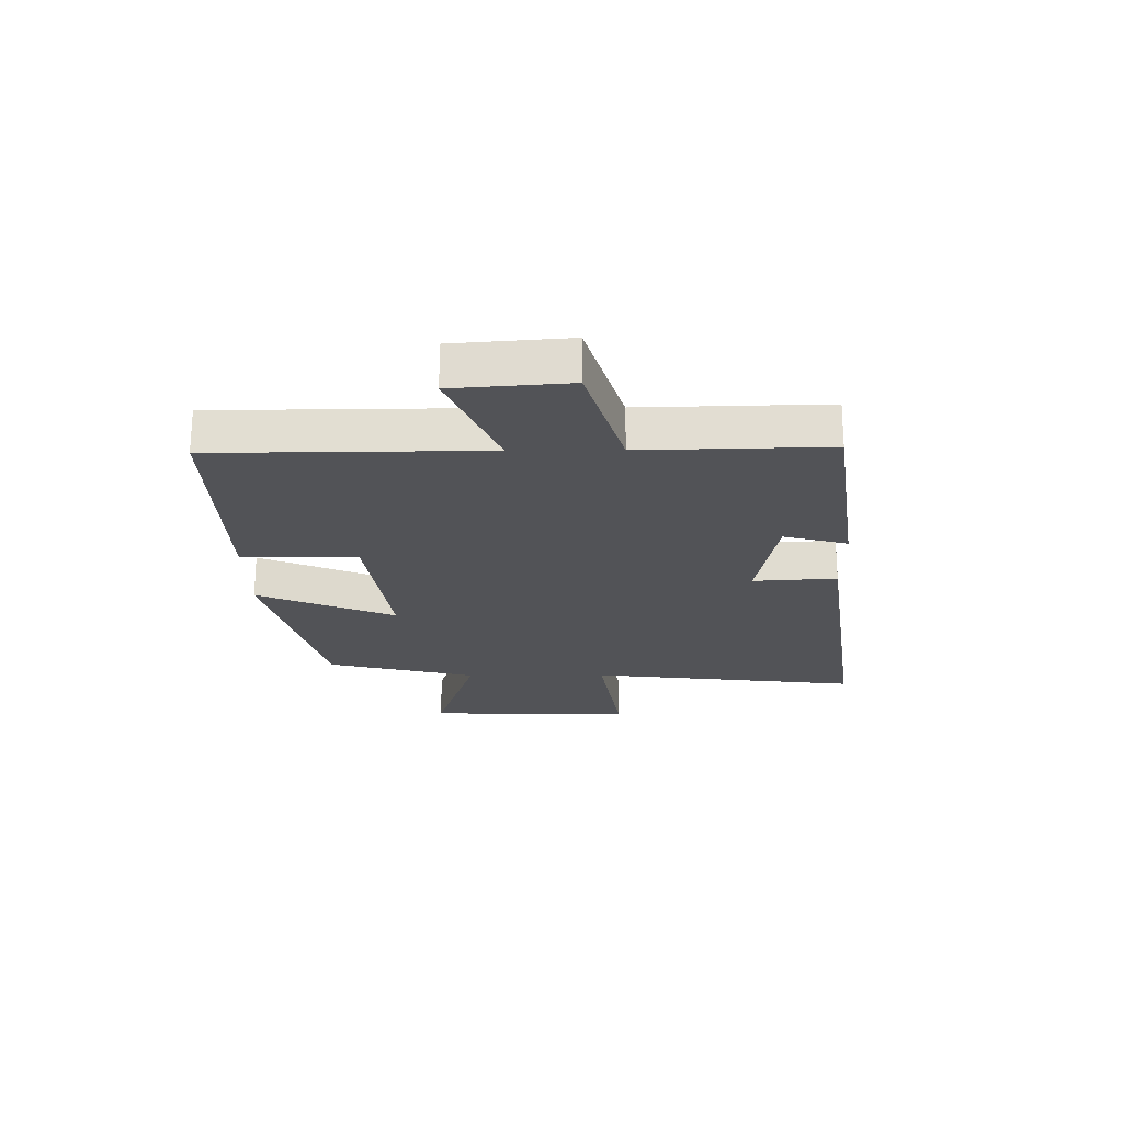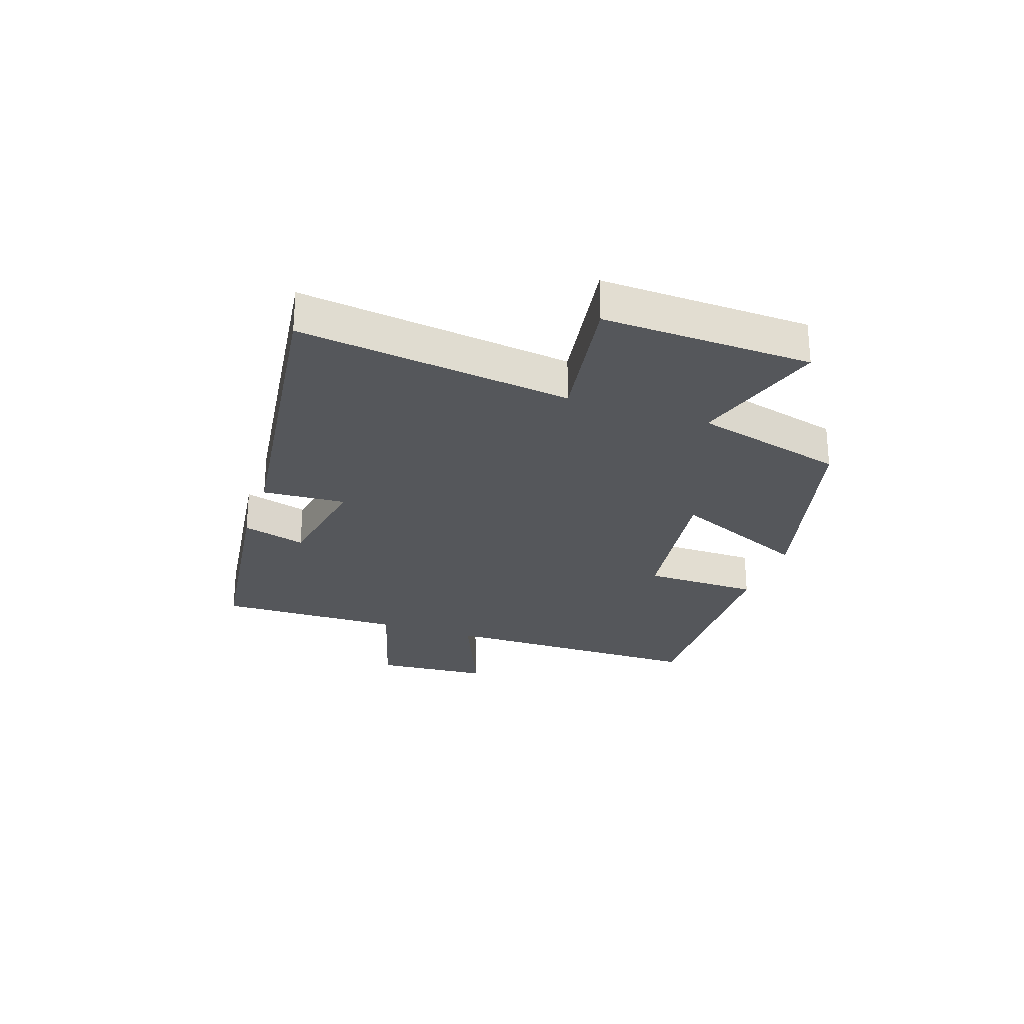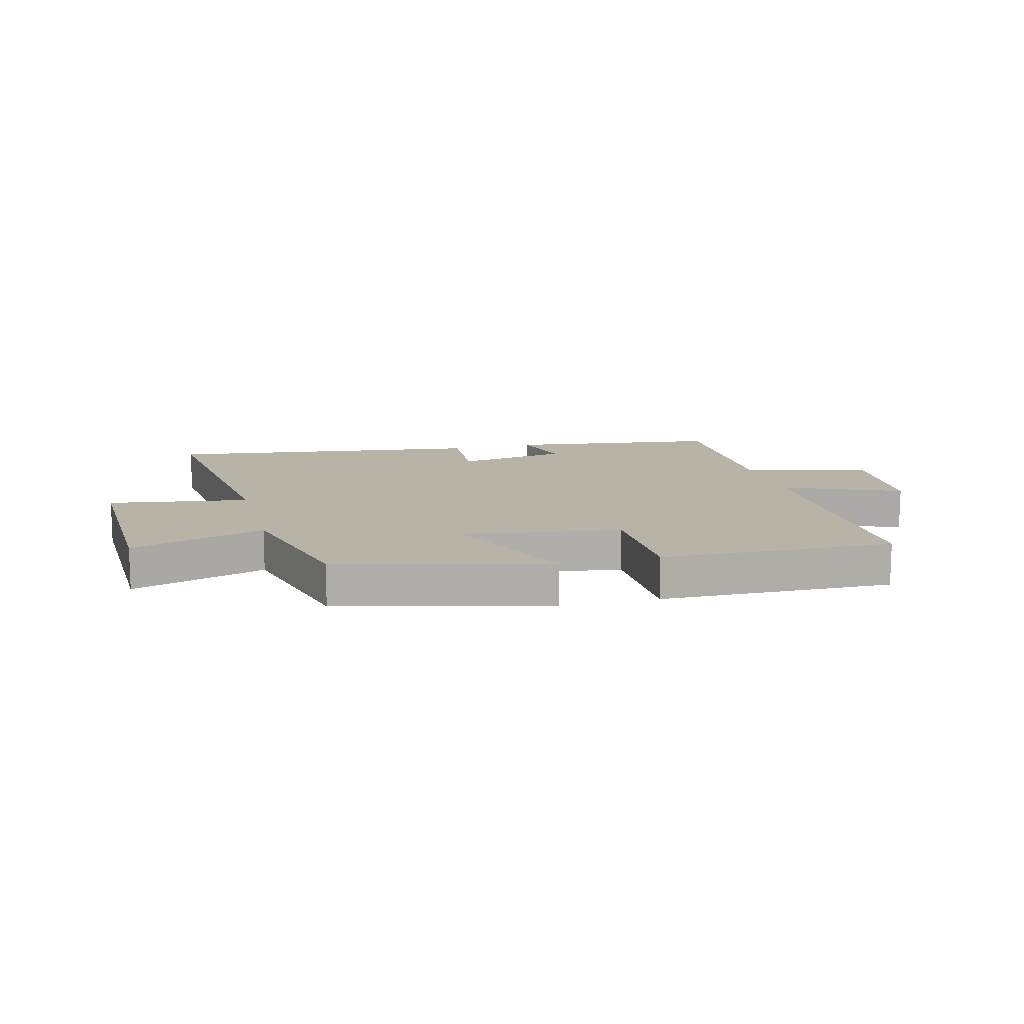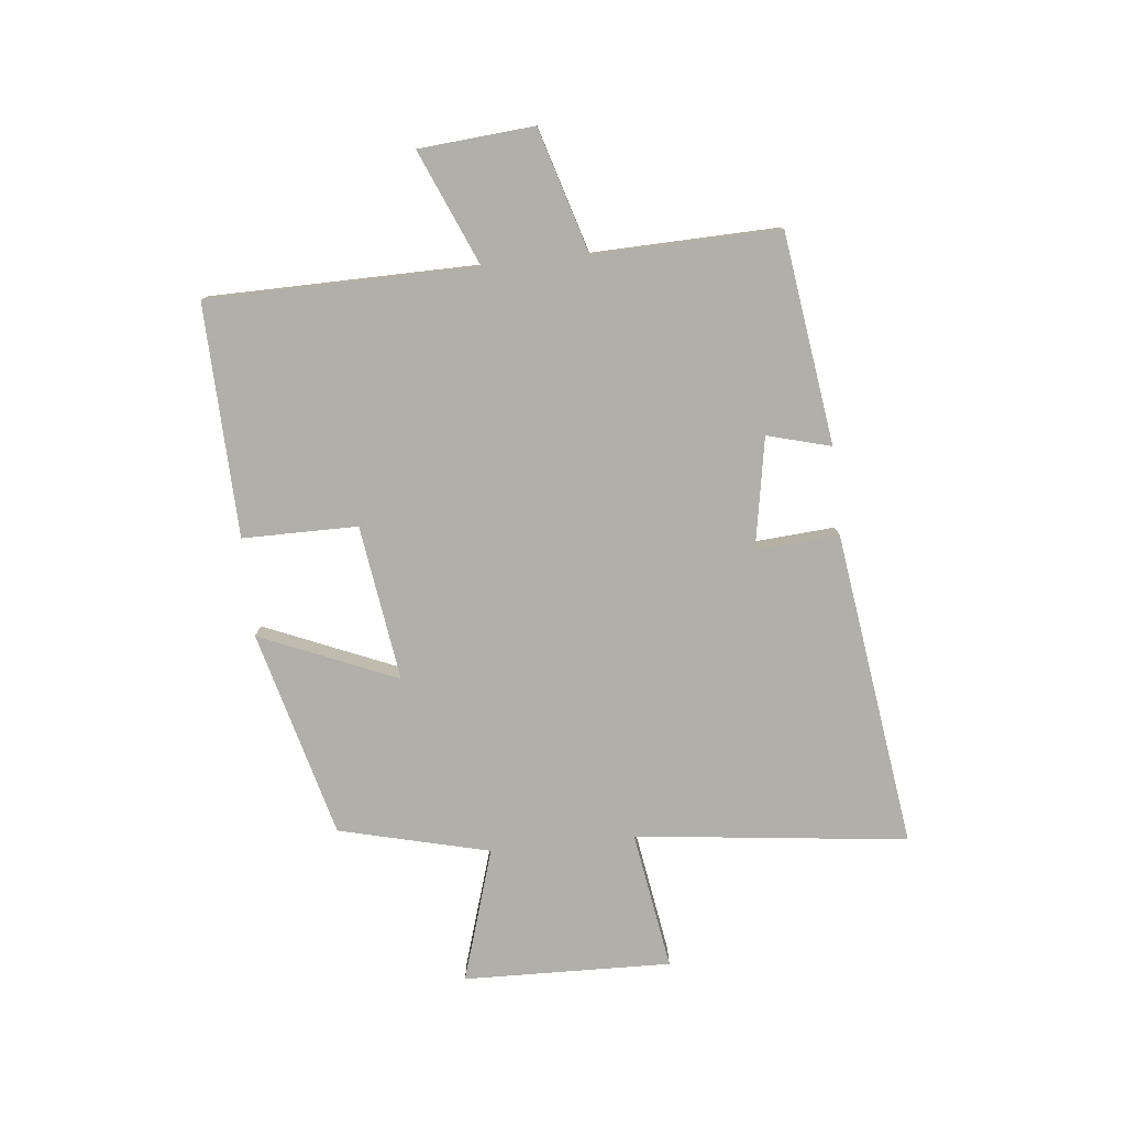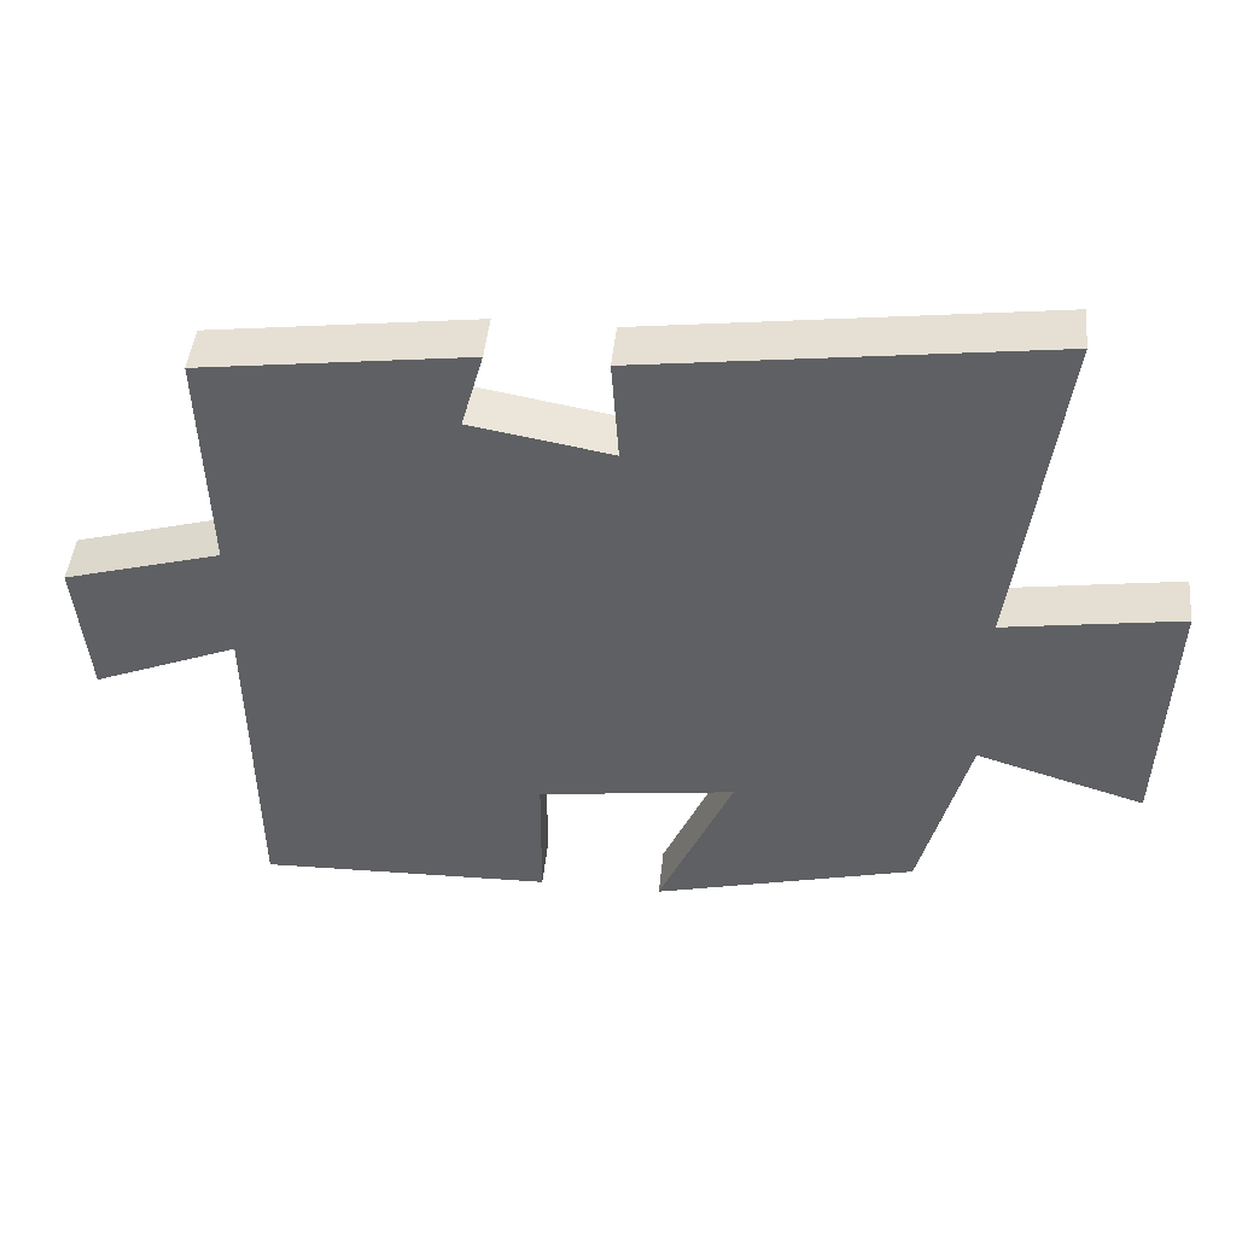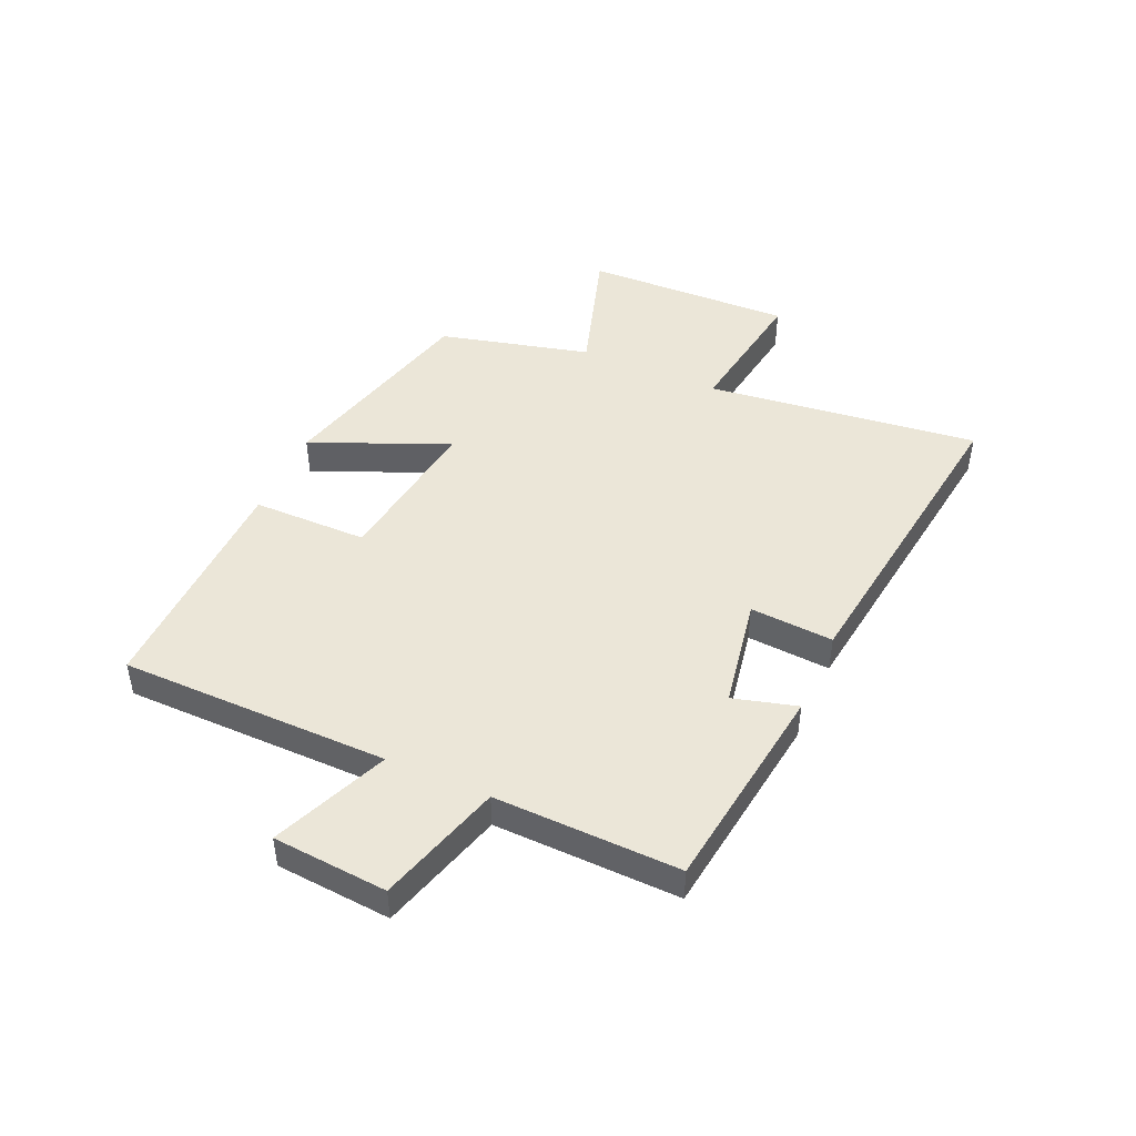
<metadata>
{"format":"obj","ext":"obj","renderer":"f3d","projection":"perspective","resolution":1024,"background":"white","views":[{"elev":-22.4,"azim":-89.5,"up":"+Y"},{"elev":-26.6,"azim":70.9,"up":"+Y"},{"elev":12.7,"azim":165.2,"up":"+Y"},{"elev":-78.0,"azim":-83.9,"up":"+Y"},{"elev":46.5,"azim":5.9,"up":"+Z"},{"elev":46.3,"azim":-66.2,"up":"+Y"}]}
</metadata>
<code>
v 0.556 0.07 0.575
v 0.5 0.07 0.104
v 0.741 0.07 0.142
v 0.731 0.07 -0.218
v 0.5 0.07 -0.146
v 0.435 0.07 -0.406
v 0.076 0.07 -0.5
v 0.177 0.07 -0.263
v -0.093 0.07 -0.301
v -0.094 0.07 -0.5
v -0.496 0.07 -0.511
v -0.5 0.07 -0.047
v -0.699 0.07 -0.131
v -0.715 0.07 0.067
v -0.5 0.07 0.131
v -0.508 0.07 0.45
v -0.144 0.07 0.5
v -0.174 0.07 0.39
v 0.018 0.07 0.356
v 0.008 0.07 0.5
v 0.556 0 0.575
v 0.5 0 0.104
v 0.741 0 0.142
v 0.731 0 -0.218
v 0.5 0 -0.146
v 0.435 0 -0.406
v 0.076 0 -0.5
v 0.177 0 -0.263
v -0.093 0 -0.301
v -0.094 0 -0.5
v -0.496 0 -0.511
v -0.5 0 -0.047
v -0.699 0 -0.131
v -0.715 0 0.067
v -0.5 0 0.131
v -0.508 0 0.45
v -0.144 0 0.5
v -0.174 0 0.39
v 0.018 0 0.356
v 0.008 0 0.5
f 19 20 1 2
f 18 19 2
f 15 16 17 18
f 15 18 2
f 12 13 14 15
f 12 15 2
f 9 10 11 12
f 8 9 12 2
f 5 6 7 8
f 5 8 2 3
f 3 4 5
f 22 21 40 39
f 22 39 38
f 38 37 36 35
f 22 38 35
f 35 34 33 32
f 22 35 32
f 32 31 30 29
f 22 32 29 28
f 28 27 26 25
f 23 22 28 25
f 25 24 23
f 1 21 22 2
f 2 22 23 3
f 3 23 24 4
f 4 24 25 5
f 5 25 26 6
f 6 26 27 7
f 7 27 28 8
f 8 28 29 9
f 9 29 30 10
f 10 30 31 11
f 11 31 32 12
f 12 32 33 13
f 13 33 34 14
f 14 34 35 15
f 15 35 36 16
f 16 36 37 17
f 17 37 38 18
f 18 38 39 19
f 19 39 40 20
f 20 40 21 1

</code>
